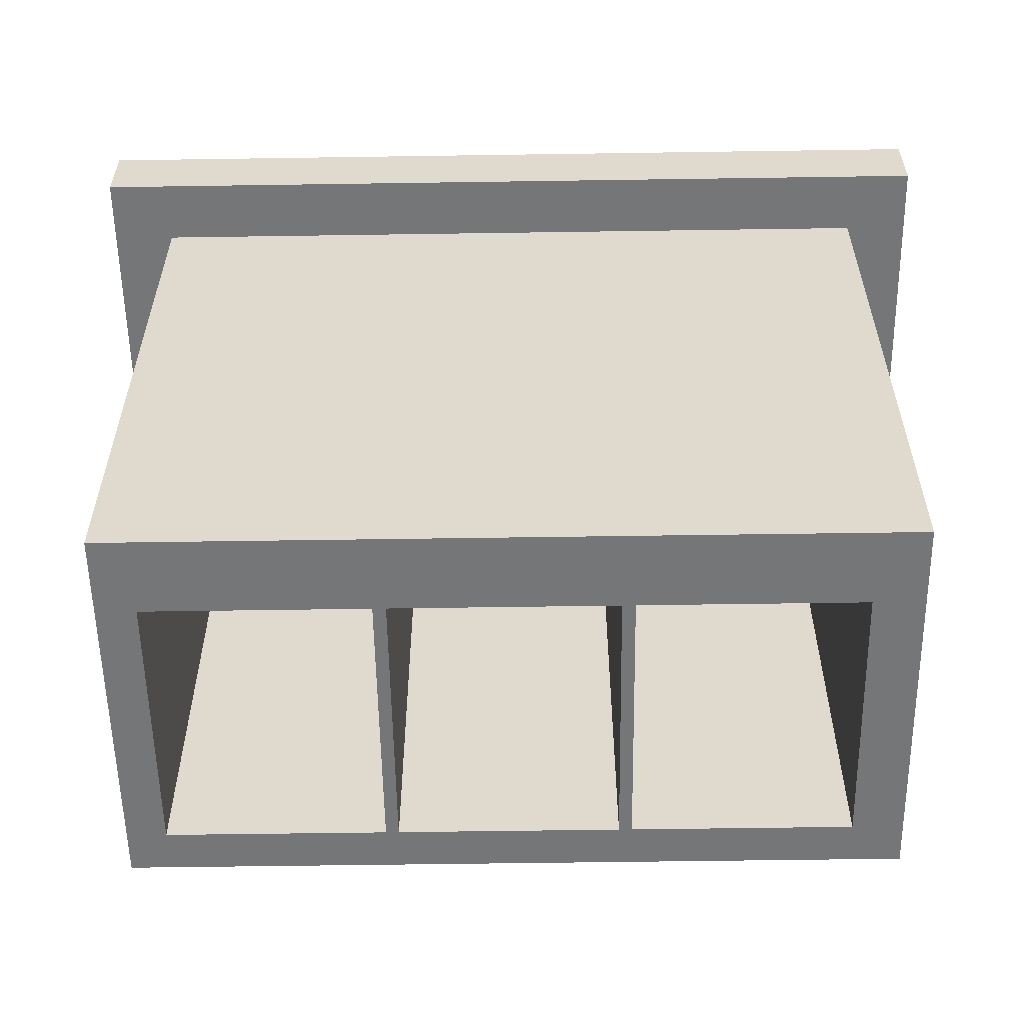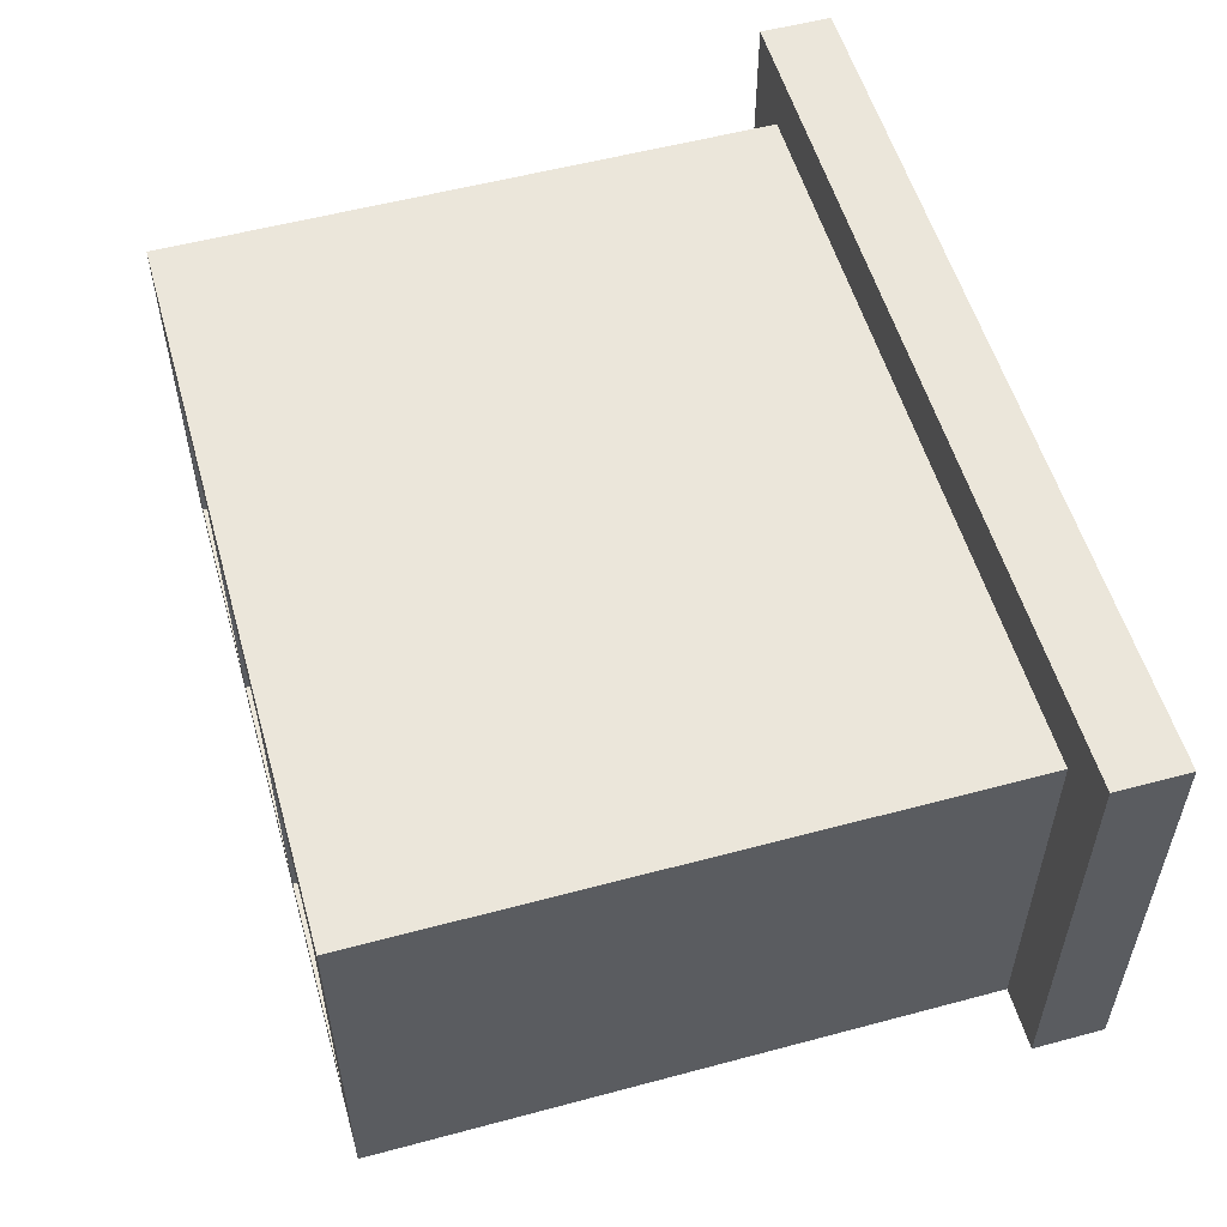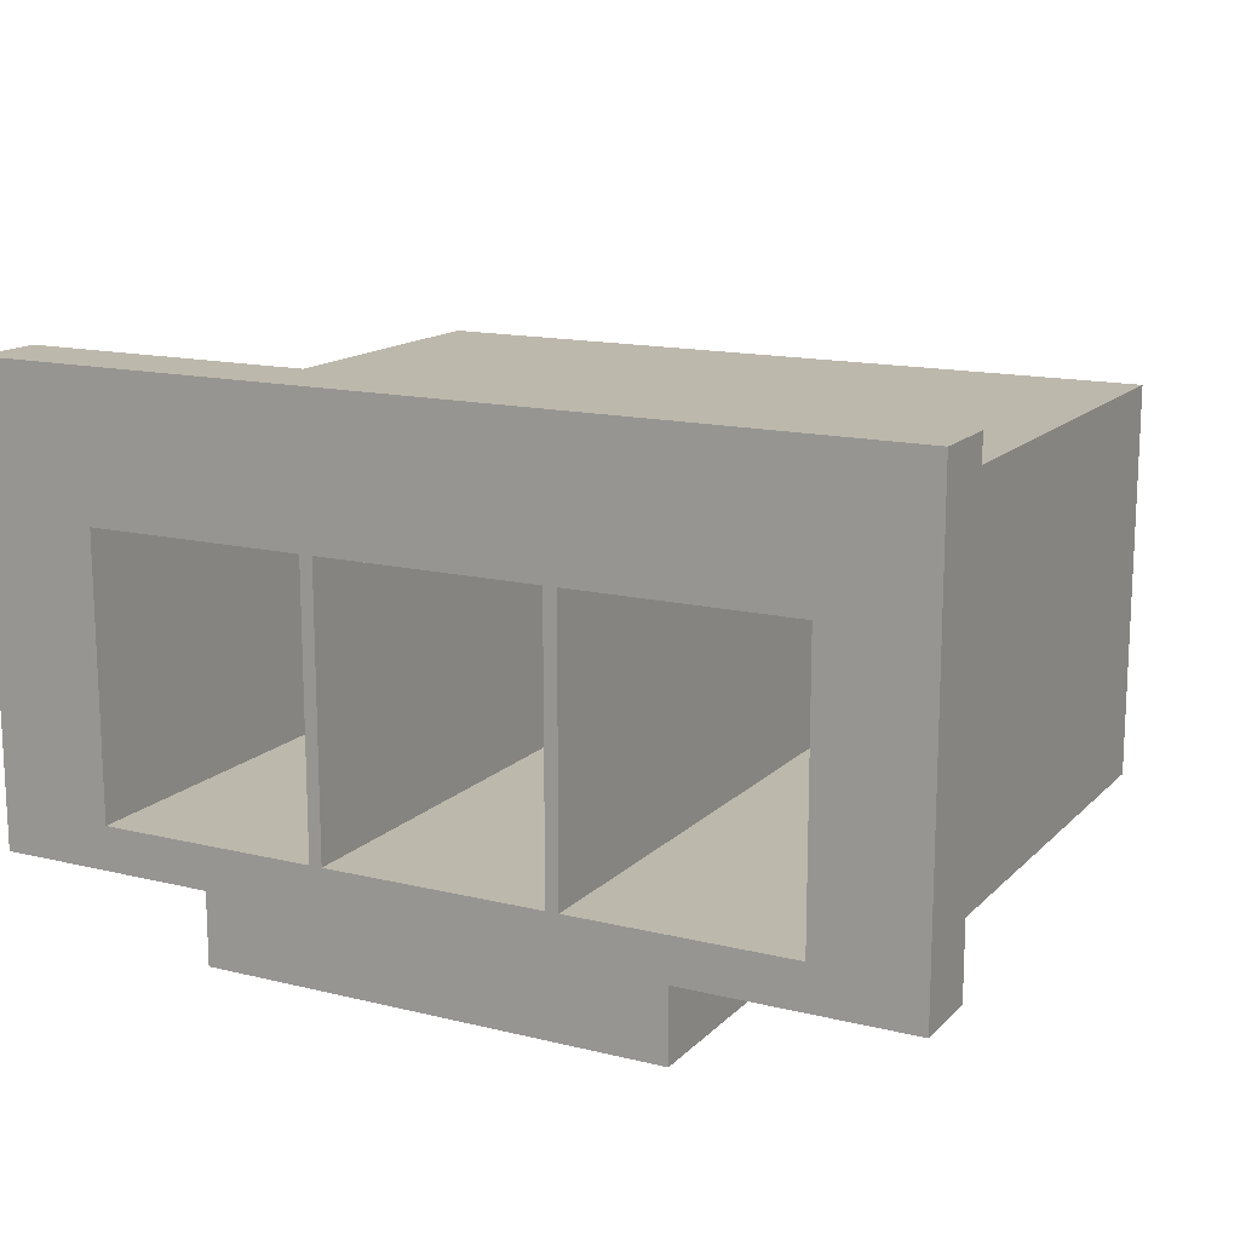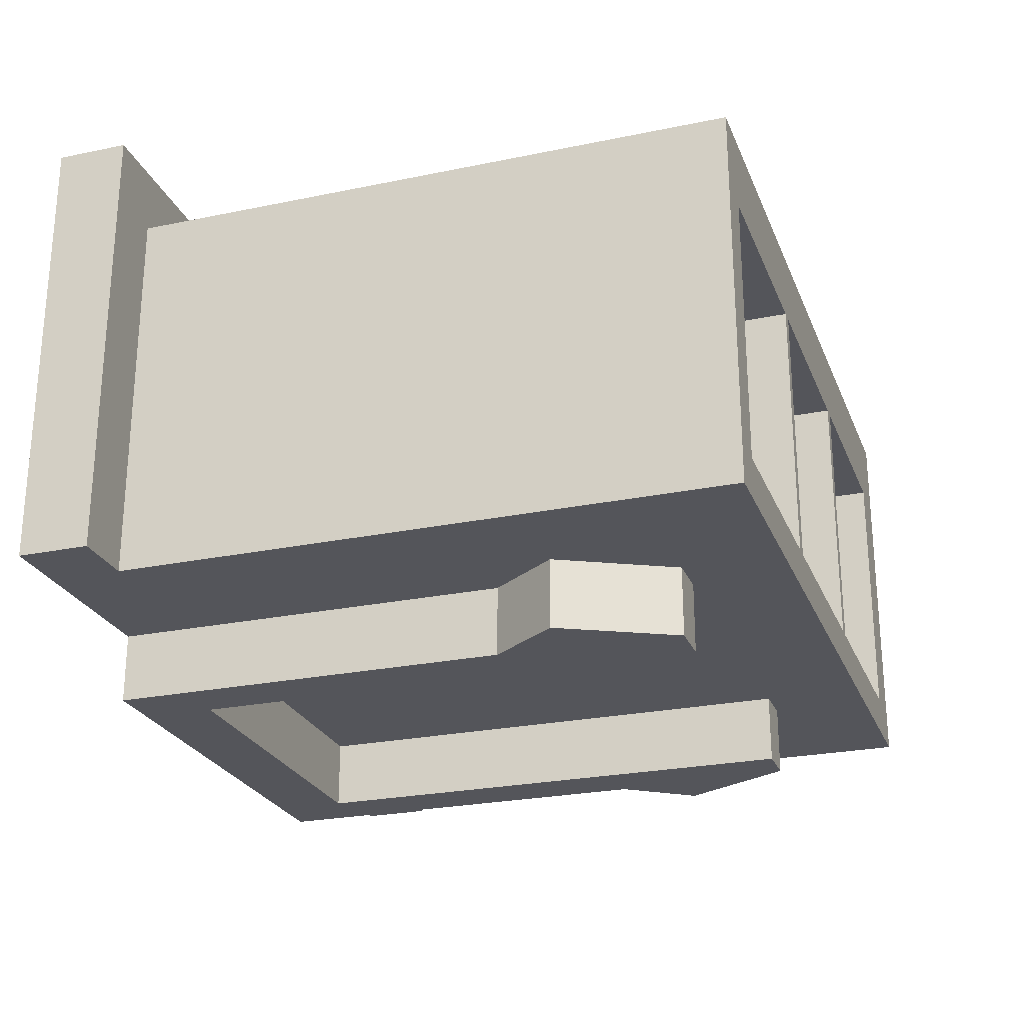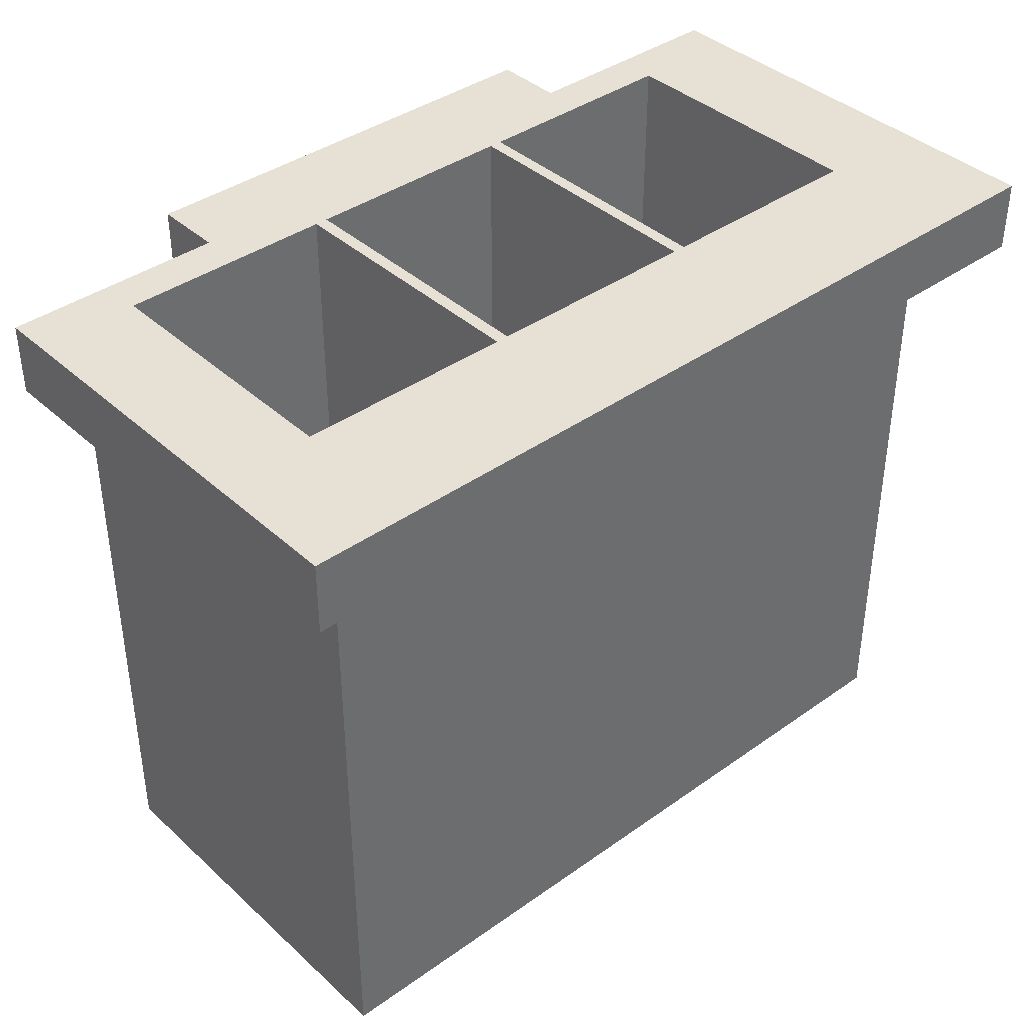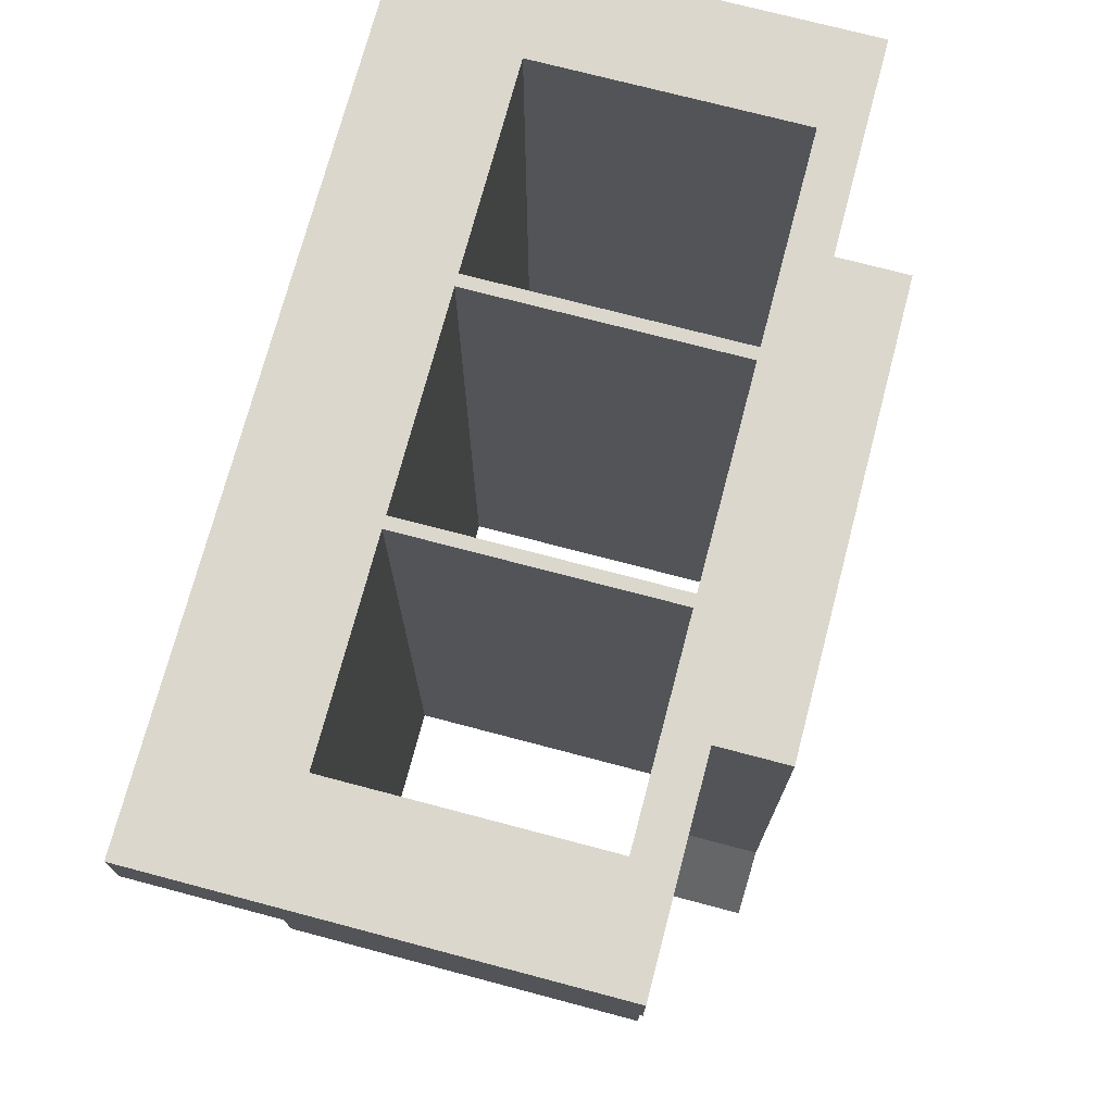
<metadata>
{"format":"obj","ext":"obj","renderer":"f3d","projection":"perspective","resolution":1024,"background":"white","views":[{"elev":-56.8,"azim":-179.1,"up":"+Z"},{"elev":54.9,"azim":-105.8,"up":"+Y"},{"elev":14.7,"azim":27.8,"up":"+Y"},{"elev":-25.0,"azim":108.6,"up":"+Y"},{"elev":39.3,"azim":138.4,"up":"+Z"},{"elev":73.1,"azim":-75.2,"up":"+Z"}]}
</metadata>
<code>
o XH-3
v 0.004675 0.002839 0.004322
v 0.004675 -0.000874 -0.005147
v 0.004675 -0.000874 0.004322
v 0.004675 0.002839 -0.005147
v 0.001705 0.002839 0.004322
v 0.001705 0.002839 -0.005147
v 0.001705 -0.000874 0.004322
v 0.001705 -0.000874 -0.005147
v 0.001532 0.002839 0.004322
v 0.001532 -0.000874 -0.005147
v 0.001532 -0.000874 0.004322
v 0.001532 0.002839 -0.005147
v -0.001439 0.002839 0.004322
v -0.001439 0.002839 -0.005147
v -0.001439 -0.000874 0.004322
v -0.001439 -0.000874 -0.005147
v -0.001612 0.002839 0.004322
v -0.001612 -0.000874 -0.005147
v -0.001612 -0.000874 0.004322
v -0.001612 0.002839 -0.005147
v -0.004583 0.002839 0.004322
v -0.004583 0.002839 -0.005147
v -0.004583 -0.000874 0.004322
v -0.004583 -0.000874 -0.005147
v -0.003815 -0.002421 -0.002211
v -0.003122 -0.002421 -0.001248
v -0.003122 -0.001456 -0.001248
v -0.003815 -0.001456 -0.002211
v -0.002379 -0.002421 0.003332
v -0.002379 -0.002421 -0.003779
v -0.002379 -0.001456 -0.003779
v -0.002379 -0.001456 0.003332
v -0.002998 -0.002421 -0.003779
v -0.002998 -0.001456 -0.003779
v 0.002324 -0.001456 0.003332
v 0.002324 -0.002421 0.003332
v 0.005208 -0.001456 0.003332
v 0.006074 -0.001456 0.003332
v 0.006074 -0.001456 0.004322
v 0.003066 -0.001456 0.004322
v 0.002943 -0.001456 -0.003779
v 0.005208 -0.001456 -0.005147
v 0.003759 -0.001456 -0.002211
v 0.002324 -0.001456 -0.003779
v -0.005263 -0.001456 0.003332
v -0.003122 -0.001456 0.004322
v -0.00613 -0.001456 0.004322
v -0.00613 -0.001456 0.003332
v -0.005263 -0.001456 -0.005147
v 0.003066 -0.001456 -0.001248
v 0.002324 -0.002421 -0.003779
v 0.003066 -0.002421 -0.001248
v 0.003759 -0.002421 -0.002211
v 0.002943 -0.002421 -0.003779
v -0.005263 0.003891 -0.005147
v -0.005263 0.003891 0.003332
v 0.005208 0.003891 0.003332
v 0.005208 0.003891 -0.005147
v 0.006074 0.004757 0.003332
v -0.00613 0.004757 0.003332
v -0.003122 -0.002421 0.004322
v 0.003066 -0.002421 0.004322
v 0.006074 0.004757 0.004322
v -0.00613 0.004757 0.004322
f 1 2 3
f 4 2 1
f 5 4 1
f 6 4 5
f 7 6 5
f 8 6 7
f 3 8 7
f 2 8 3
f 9 10 11
f 12 10 9
f 13 12 9
f 14 12 13
f 15 14 13
f 16 14 15
f 11 16 15
f 10 16 11
f 17 18 19
f 20 18 17
f 21 20 17
f 22 20 21
f 23 22 21
f 24 22 23
f 19 24 23
f 18 24 19
f 25 26 27
f 25 27 28
f 29 30 31
f 29 31 32
f 30 33 34
f 30 34 31
f 33 25 28
f 33 28 34
f 32 35 36
f 32 36 29
f 37 38 39
f 40 37 39
f 41 42 43
f 44 42 41
f 45 46 47
f 48 45 47
f 49 31 34
f 49 34 28
f 32 31 35
f 27 46 45
f 45 49 28
f 45 28 27
f 49 42 44
f 49 44 31
f 42 37 43
f 43 37 50
f 40 50 37
f 44 35 31
f 51 36 35
f 51 35 44
f 52 53 43
f 52 43 50
f 53 54 41
f 53 41 43
f 54 51 44
f 54 44 41
f 55 45 56
f 55 49 45
f 42 57 37
f 42 58 57
f 58 56 57
f 58 55 56
f 8 2 42
f 10 8 42
f 4 42 2
f 58 42 4
f 16 10 42
f 6 58 4
f 12 6 8
f 12 8 10
f 49 24 18
f 49 16 42
f 49 18 16
f 20 14 16
f 20 16 18
f 22 24 49
f 55 20 22
f 55 22 49
f 55 58 6
f 55 6 12
f 55 12 14
f 55 14 20
f 57 38 37
f 59 38 57
f 56 45 48
f 60 56 48
f 60 59 57
f 60 57 56
f 27 61 46
f 27 26 61
f 52 62 36
f 61 36 62
f 29 36 61
f 51 54 53
f 51 53 52
f 26 29 61
f 30 26 25
f 33 30 25
f 30 29 26
f 36 51 52
f 52 40 62
f 52 50 40
f 38 63 39
f 38 59 63
f 59 64 63
f 59 60 64
f 60 47 64
f 60 48 47
f 19 46 61
f 19 23 46
f 15 19 61
f 21 47 23
f 64 47 21
f 62 15 61
f 11 15 62
f 7 11 62
f 17 64 21
f 13 17 19
f 13 64 17
f 13 19 15
f 40 7 62
f 3 7 40
f 5 9 11
f 5 11 7
f 1 3 39
f 63 5 1
f 63 9 5
f 63 1 39
f 47 46 23
f 40 39 3
f 63 64 13
f 63 13 9

</code>
